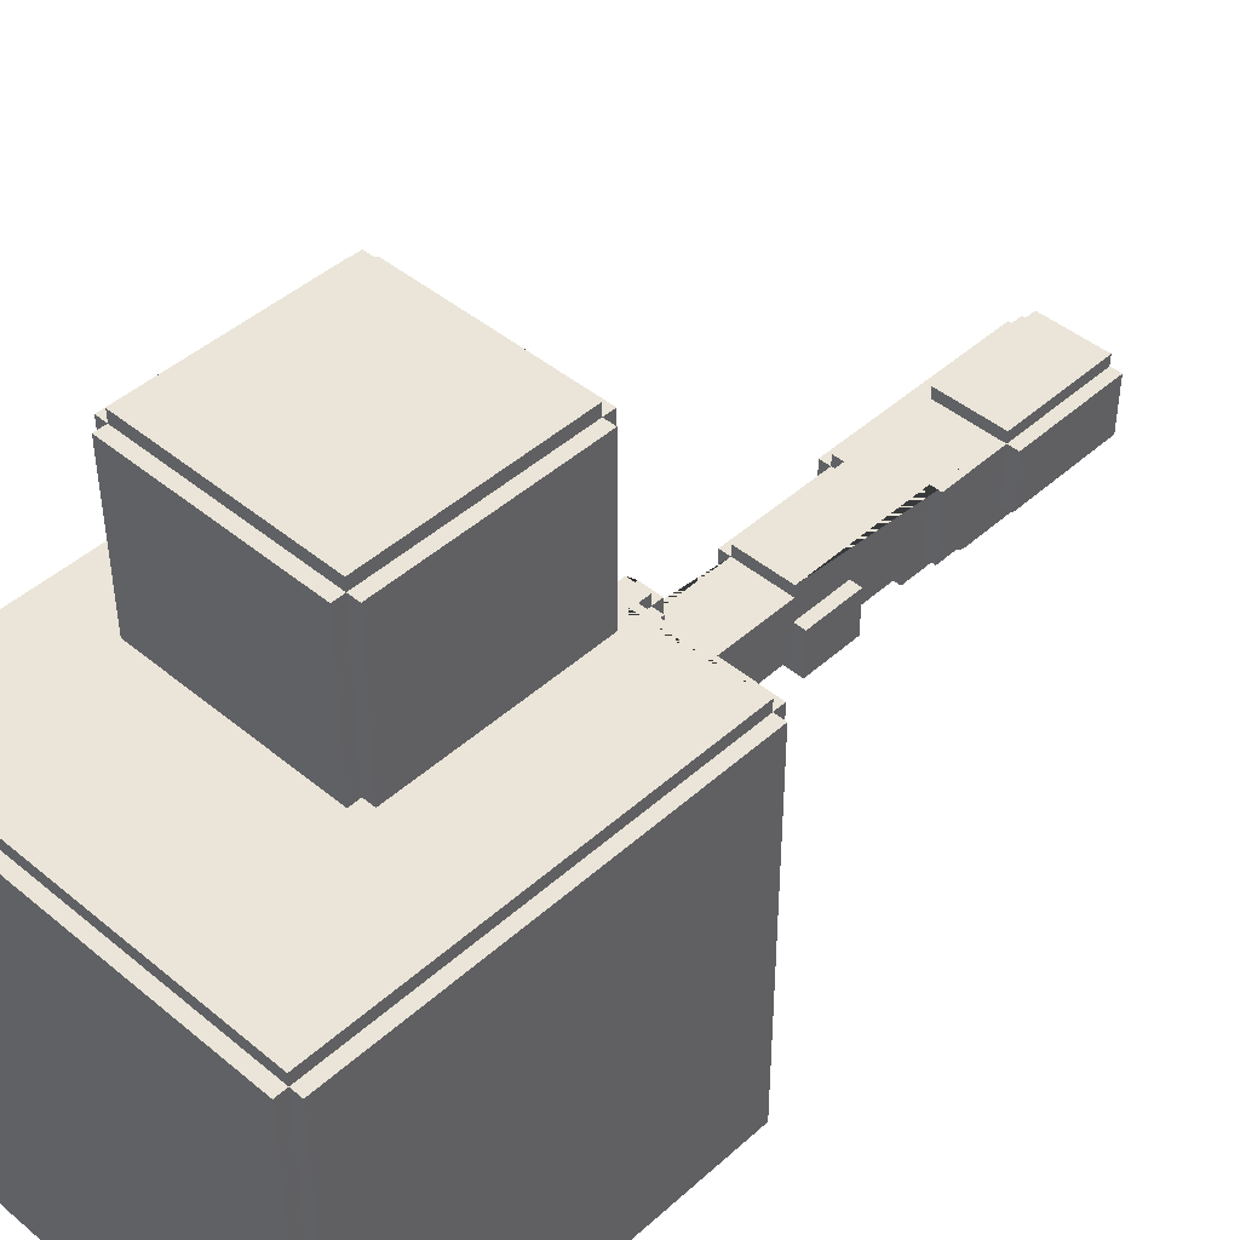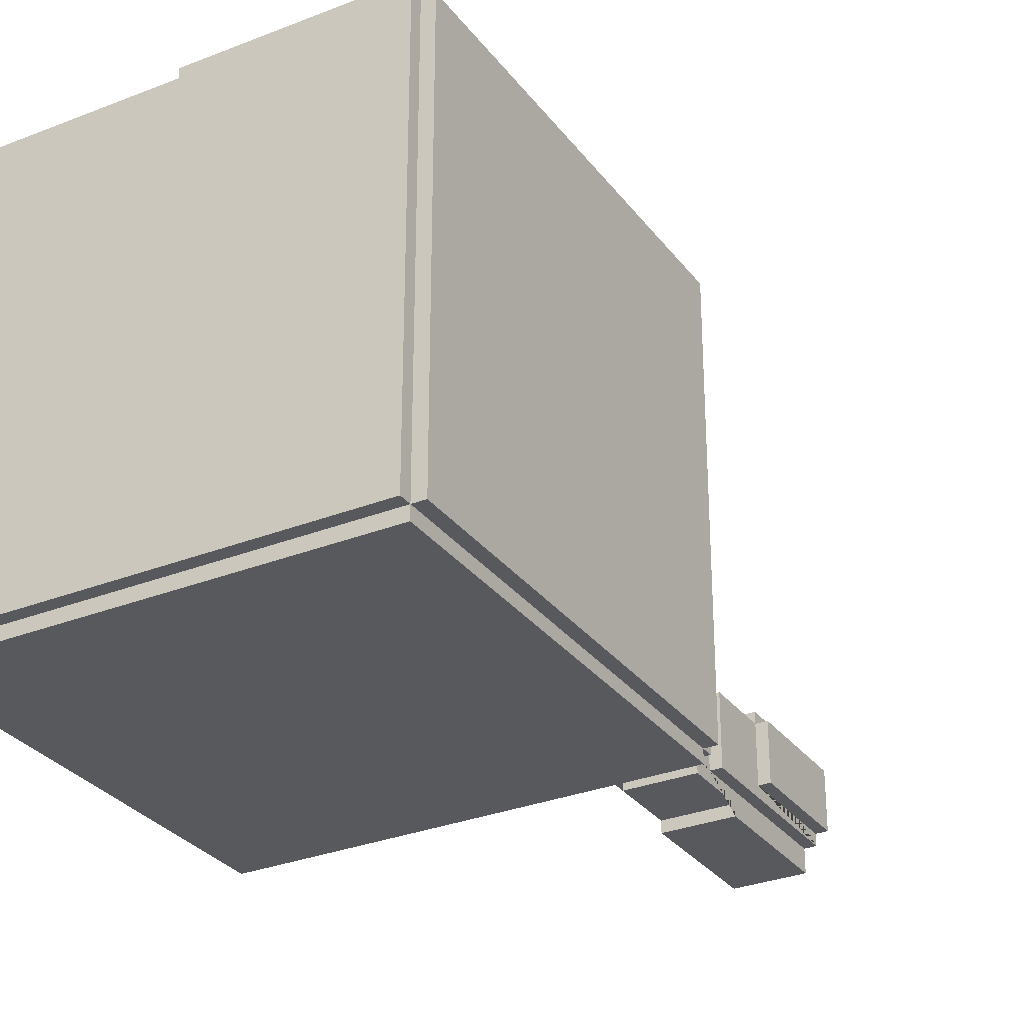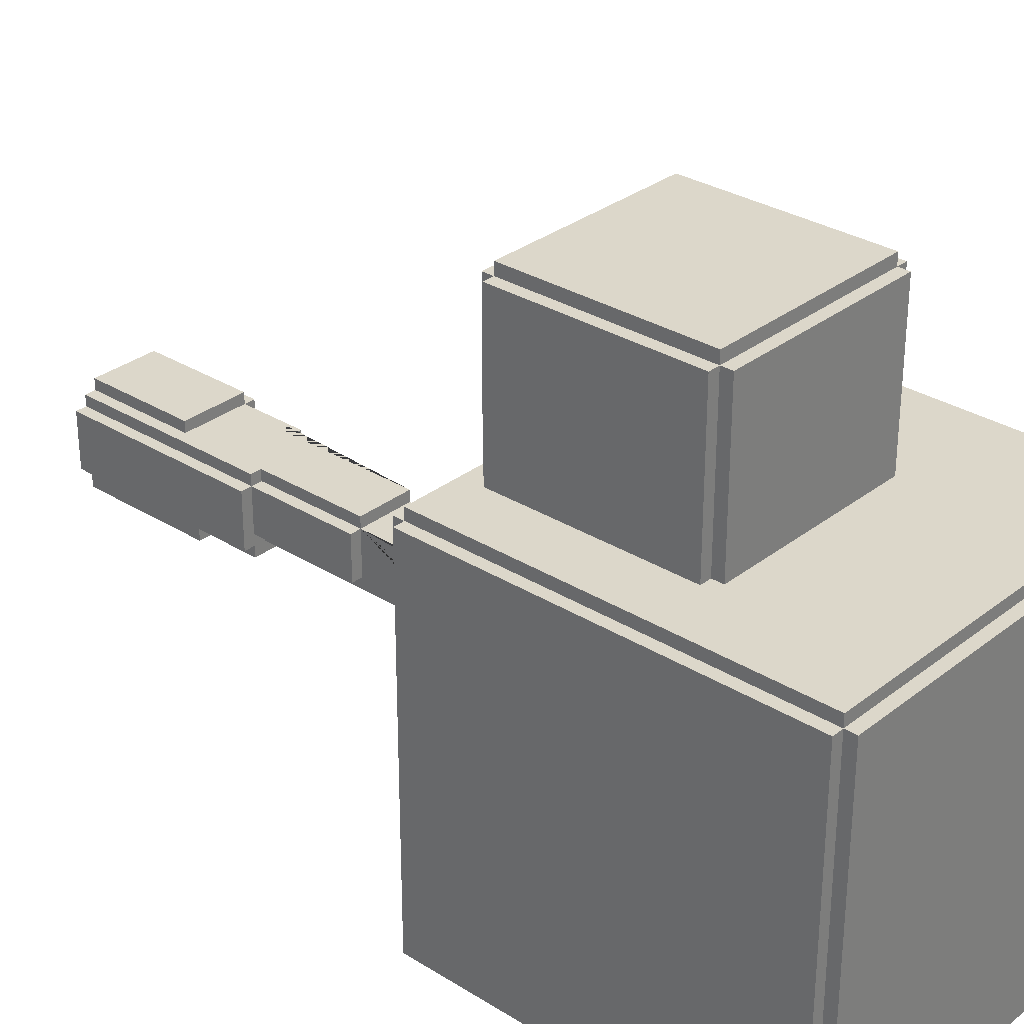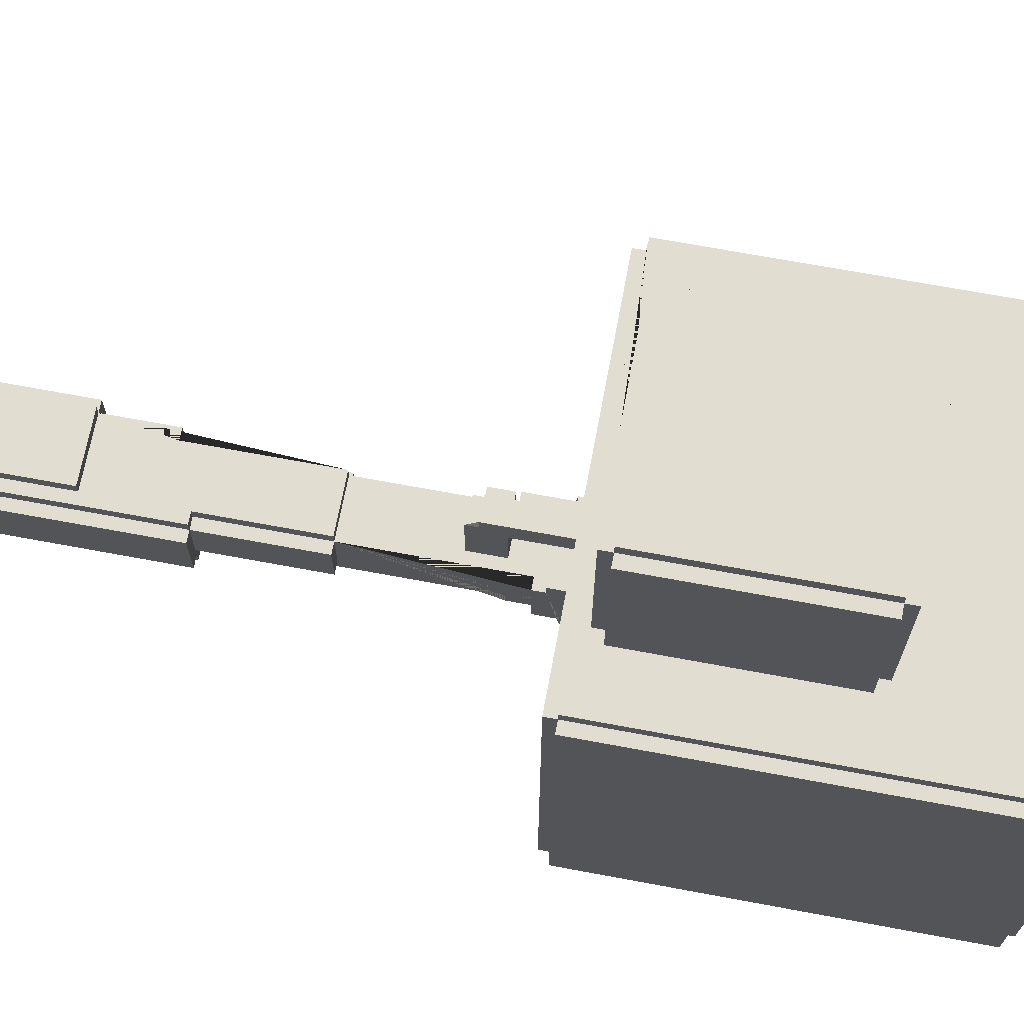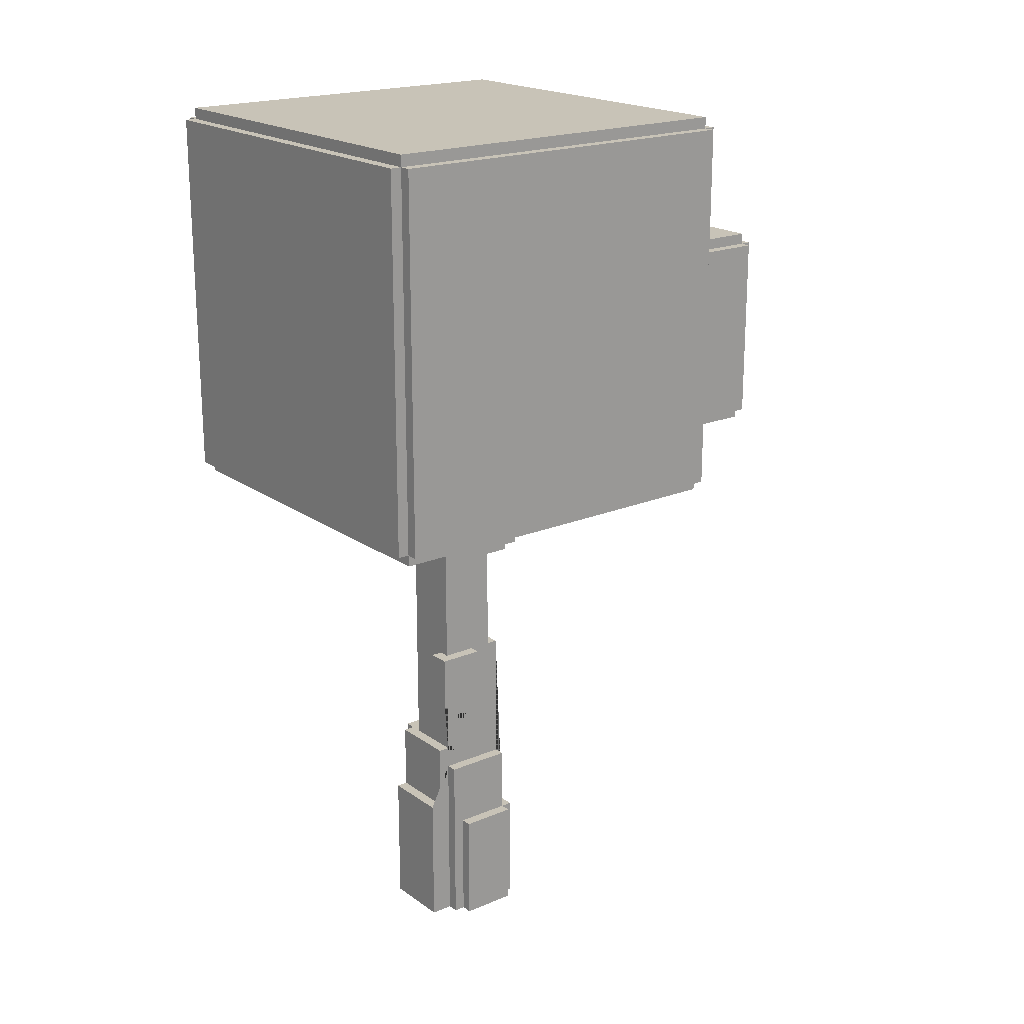
<metadata>
{"format":"obj","ext":"obj","renderer":"f3d","projection":"perspective","resolution":1024,"background":"white","views":[{"elev":44.6,"azim":-136.1,"up":"+Z"},{"elev":-30.2,"azim":-150.1,"up":"+Z"},{"elev":30.6,"azim":131.9,"up":"+Z"},{"elev":68.9,"azim":100.6,"up":"+Z"},{"elev":19.7,"azim":-127.9,"up":"+Y"}]}
</metadata>
<code>
o Cubo.7684
v -0.05 3.8 0.85
v -0.05 3.7 0.75
v -0.05 3.8 0.75
v -0.15 4 0.75
v -0.05 4 0.85
v -0.05 4 0.75
v -1.65 4.6 1.75
v -1.65 4.6 1.65
v -1.75 4.6 1.65
v -1.65 7.9 1.75
v -1.75 7.9 1.65
v -0.75 4.8 3.15
v -0.65 4.8 3.25
v -0.65 4.7 3.15
v -0.65 4.8 3.15
v -0.55 4.7 3.15
v -0.45 4.7 3.15
v -0.35 4.7 3.15
v -0.25 4.7 3.15
v -0.15 4.7 3.15
v -0.05 4.7 3.15
v -0.75 4.8 3.15
v -0.75 4.9 3.15
v -0.65 4.8 3.15
v -0.75 5 3.15
v -0.75 5.1 3.15
v -0.75 5.2 3.15
v -0.75 5.3 3.15
v -0.75 5.4 3.15
v -0.75 5.5 3.15
v -0.75 4.8 3.15
v -0.75 4.8 1.75
v -0.65 4.7 3.15
v -0.65 4.8 3.15
v -0.65 4.7 2.85
v -0.65 4.8 2.85
v -0.65 4.7 2.35
v -0.65 4.8 2.35
v 1.05 4.7 1.75
v -0.75 4.8 3.15
v -0.75 4.9 3.15
v -0.75 5 3.15
v -0.75 5.1 3.15
v -0.75 5.2 3.15
v -0.75 5.3 3.15
v -0.75 6.5 2.85
v -0.75 5.4 3.15
v -0.75 5.5 3.15
v -0.75 5.6 3.15
v -0.75 5.7 3.15
v -0.65 6.5 3.25
v -0.75 5.9 3.15
v -0.75 5.9 3.15
v -0.75 6 3.15
v -0.75 6.1 3.15
v -0.75 6.2 3.15
v -0.75 6.3 3.15
v -0.75 6.5 3.15
v -0.65 6.5 3.15
v -0.65 6.6 3.15
v -0.55 6.6 3.15
v -0.45 6.6 3.15
v -0.35 6.6 3.15
v -0.25 6.6 3.15
v -0.15 6.6 3.15
v -0.05 6.6 3.15
v -0.75 5.6 3.15
v -0.75 5.7 3.15
v -0.75 5.9 3.15
v -0.75 5.9 3.15
v -0.75 6 3.15
v -0.75 6.1 3.15
v -0.75 6.2 3.15
v -0.75 6.3 3.15
v -0.75 6.5 3.15
v -0.65 6.5 3.15
v -0.65 6.6 3.15
v -0.65 6.5 2.85
v -0.65 6.6 1.75
v -0.55 6.6 3.15
v -0.45 6.6 3.15
v -0.65 6.5 1.75
v -0.35 6.6 3.15
v -0.25 6.6 3.15
v -0.15 6.6 3.15
v -0.05 6.6 3.15
v -1.65 4.5 1.65
v -0.75 5.9 1.75
v -0.35 4.5 0.35
v -0.65 4.7 1.75
v -0.65 4.8 1.75
v 1.65 4.5 1.65
v 0.15 4.5 0.85
v -0.05 4.5 0.85
v -0.75 6.5 1.75
v -1.65 7.9 1.65
v -1.65 8 1.65
v 1.65 7.9 1.65
v -0.45 0 0.35
v -0.35 0 0.45
v 0.25 0 0.45
v -0.35 0 0.35
v -0.45 1 0.35
v -0.45 1 -0.15
v -0.35 0.1 0.35
v -0.35 0.4 0.35
v -0.35 1 0.45
v -0.35 1 0.35
v -0.45 0 -0.15
v -0.35 0 -0.15
v -0.35 0 -0.25
v -0.25 0 -0.25
v -0.25 0 -0.45
v -0.25 0.4 -0.25
v -0.25 0.4 -0.45
v -0.35 1 -0.15
v -0.25 1.1 -0.25
v -0.25 1.2 -0.45
v 0.25 1 0.35
v -0.35 1.6 0.35
v -0.25 1.6 -0.25
v -0.25 1.6 0.35
v -0.25 1.8 -0.25
v -0.25 2.3 0.05
v -0.35 2.3 0.05
v -0.35 1.6 -0.25
v -0.25 1.2 -0.35
v -0.25 1.6 -0.35
v -0.25 1.8 -0.35
v -0.15 2.3 -0.25
v -0.25 2.3 -0.25
v -0.35 2.3 -0.35
v -0.15 2.3 -0.35
v -0.25 2.8 0.35
v -0.25 2.8 0.25
v -0.35 2.8 0.05
v -0.25 2.8 0.05
v 0.25 2.8 0.25
v -0.05 3.7 0.55
v -0.05 3.8 0.55
v -0.15 3.8 0.75
v -0.05 4 0.65
v -0.15 3.7 0.55
v -0.15 3.8 0.55
v -0.25 4 0.25
v -0.35 4 0.25
v -0.15 3.7 0.25
v 0.15 3.7 0.25
v -0.15 4 0.25
v -0.25 2.8 -0.25
v -0.35 2.8 -0.35
v -0.15 2.8 -0.25
v -0.15 2.8 -0.35
v -0.25 4 -0.25
v -0.35 4 -0.25
v -0.25 4 -0.35
v -1.65 4.6 -1.65
v -1.65 4.5 -1.65
v -1.75 4.6 -1.65
v -1.65 4.6 -1.75
v -1.65 7.9 -1.65
v -0.35 4.5 -0.35
v -0.35 4.4 0.35
v -0.15 4.4 0.35
v -0.15 4.3 0.35
v -0.05 4.5 0.65
v -0.15 4.3 0.25
v -0.15 4.4 0.25
v -0.35 4.4 0.25
v -0.35 4.3 -0.25
v -0.25 4.3 -0.25
v -0.35 4.3 -0.35
v -0.25 4.3 -0.35
v -1.65 7.9 -1.75
v 1.65 4.5 -1.65
v 1.65 4.6 -1.65
v -1.65 8 -1.65
v -1.75 7.9 -1.65
v 0.15 3.8 0.85
v 0.15 3.7 0.75
v 0.15 3.8 0.75
v 0.05 4.7 3.15
v 0.15 4.7 3.15
v 0.25 4.7 3.15
v 0.35 4.7 3.15
v 1.05 4.8 3.25
v 0.45 4.7 3.15
v 0.55 4.7 3.15
v 0.65 4.7 3.15
v 0.75 4.7 3.15
v 0.85 4.7 3.15
v 0.95 4.7 3.15
v 1.05 4.7 3.15
v 1.05 4.8 3.15
v 1.15 4.8 3.15
v 1.05 4.8 3.15
v 1.15 4.8 3.15
v 1.15 4.9 3.15
v 1.15 5 3.15
v 1.15 5.1 3.15
v 1.15 5.2 3.15
v 1.15 5.3 3.15
v 1.15 5.4 3.15
v 1.15 5.5 3.15
v 1.05 4.7 3.15
v 1.05 4.8 3.15
v 1.05 4.8 1.75
v 1.15 4.8 3.15
v 1.15 4.8 1.75
v 1.15 4.8 3.15
v 1.15 4.9 3.15
v 1.15 5 3.15
v 1.15 5.1 3.15
v 1.15 5.2 3.15
v 1.15 5.3 3.15
v 1.15 5.4 3.15
v 1.15 5.5 3.15
v 0.05 6.6 3.15
v 0.15 6.6 3.15
v 0.25 6.6 3.15
v 0.35 6.6 3.15
v 1.05 6.5 3.25
v 0.45 6.6 3.15
v 0.55 6.6 3.15
v 0.65 6.6 3.15
v 0.75 6.6 3.15
v 0.05 6.6 3.15
v 0.15 6.6 3.15
v 0.25 6.6 3.15
v 0.35 6.6 3.15
v 0.45 6.6 3.15
v 0.55 6.6 3.15
v 0.65 6.6 3.15
v 0.75 6.6 3.15
v 1.15 5.6 3.15
v 1.15 5.7 3.15
v 1.15 5.9 3.15
v 1.15 5.9 3.15
v 1.15 6 3.15
v 1.15 6.1 3.15
v 1.15 6.2 3.15
v 1.15 6.3 3.15
v 0.85 6.6 3.15
v 0.95 6.6 3.15
v 1.05 6.5 3.15
v 1.05 6.6 3.15
v 1.15 6.5 3.15
v 1.15 5.6 3.15
v 1.15 5.7 3.15
v 1.15 5.8 3.15
v 1.15 5.9 3.15
v 1.15 6.5 1.75
v 1.15 6 3.15
v 1.15 6.1 3.15
v 1.15 6.2 3.15
v 1.15 6.3 3.15
v 0.85 6.6 3.15
v 0.95 6.6 3.15
v 1.05 6.5 3.15
v 1.05 6.6 3.15
v 1.05 6.5 1.75
v 1.05 6.6 1.75
v 1.15 6.5 3.15
v 1.65 4.6 1.75
v 1.65 4.6 1.65
v 0.35 4.5 0.35
v 1.75 4.6 1.65
v 1.65 7.9 1.75
v 1.75 7.9 1.65
v 1.75 7.9 -1.65
v 1.65 8 1.65
v 0.25 0 0.35
v 0.35 0 0.35
v 0.35 0 0.25
v 0.45 0 0.25
v 0.35 1.1 0.25
v 0.35 0 -0.45
v 0.35 0 -0.25
v 0.45 0 -0.25
v 0.35 1.2 -0.45
v 0.25 1 0.45
v 0.35 1.8 0.35
v 0.35 1.8 0.25
v 0.45 1.1 0.25
v 0.45 1.8 0.25
v 0.25 1.8 0.35
v 0.25 2.8 0.35
v 0.25 1.8 0.25
v 0.35 2.8 0.25
v 0.35 1.2 -0.35
v 0.35 1.8 -0.25
v 0.45 1.8 -0.25
v 0.25 1.8 -0.25
v 0.35 1.8 -0.35
v 0.25 1.8 -0.15
v 0.35 1.8 -0.15
v 0.35 2.8 -0.15
v 0.25 2.8 -0.15
v 0.15 4 0.65
v 0.25 4 -0.25
v 0.15 4 0.25
v 0.25 4.2 0.25
v 0.25 4 -0.35
v 0.35 4.3 0.35
v 0.15 4.5 0.65
v 0.35 4.2 0.25
v 0.35 4.3 0.25
v 0.35 4.2 -0.25
v 0.35 4.5 -0.35
v 0.25 4.4 -0.35
v 0.25 4.2 -0.25
v 0.25 4.4 -0.25
v 0.35 4.4 -0.25
v 0.35 4.4 -0.35
v 1.65 4.6 -1.75
v 1.65 7.9 -1.75
v 1.75 4.6 -1.65
v 1.65 8 -1.65
v 1.65 7.9 -1.65
f 318 271 98 319
f 14 34 33
f 12 34 15
f 22 41 40
f 25 43 42
f 23 42 41
f 27 45 44
f 29 48 47
f 28 47 45
f 26 44 43
f 316 174 161 319
f 40 32 31
f 12 40 31
f 16 17 18 19 20 21 182 183 184 185 187 188 189 190 191 192 193 194 15 14
f 75 46 95 88 32 40 12 57
f 60 59 245 246 244 243 226 225 224 223 221 220 219 218 66 65 64 63 62 61
f 138 135 134 287
f 49 68 67
f 52 70 69
f 50 69 68
f 54 72 71
f 56 74 73
f 55 73 72
f 53 71 70
f 59 77 76
f 59 75 58
f 62 80 61
f 61 77 60
f 64 83 63
f 66 85 65
f 65 84 64
f 63 81 62
f 57 75 74
f 8 265 264 7
f 36 38 91 90 37 35 33 34
f 30 67 48
f 92 265 8 87
f 111 126 121 117 114 112
f 111 110 116 108 120 126
f 280 277 113 115 118
f 160 315 176 157
f 149 4 6 142 299 301
f 138 298 295 293 300 303 310 312 311 302
f 157 8 9 159
f 161 157 159 178
f 317 267 265 176
f 151 136 137 150 152 153
f 92 93 305 266 309 162 175
f 161 174 160 157
f 119 108 107 281
f 318 319 161 177
f 288 138 287 286
f 119 281 101 272
f 205 192 191 190 189 188 187 185 184 183 182 21 20 19 18 17 16 14 33 35 37 90 39
f 205 194 193
f 194 208 195
f 192 205 193
f 210 198 197
f 212 200 199
f 211 199 198
f 214 202 201
f 216 204 203
f 215 203 202
f 213 201 200
f 196 186 194
f 297 296 295 298
f 208 197 195
f 248 236 235
f 250 238 237
f 249 237 236
f 253 240 239
f 255 242 241
f 254 241 240
f 251 239 238
f 219 227 218
f 221 229 220
f 220 228 219
f 224 231 223
f 226 233 225
f 225 232 224
f 223 230 221
f 244 257 243
f 259 246 245
f 247 259 245
f 246 258 244
f 256 247 242
f 243 234 226
f 121 126 120 122
f 217 235 204
f 7 264 209 207 39 90
f 195 197 196 194
f 308 306 302 311
f 79 82 78 76 77
f 10 96 8 7
f 317 270 269 267
f 273 274 276 283 282
f 297 298 138 289
f 107 100 101 281
f 222 51 13 186
f 291 294 129 123 293 295 296 283 285 292
f 318 177 97 271
f 316 315 160 174
f 180 148 301 299 305 93 179 181
f 270 319 98 269
f 292 279 278 291
f 133 132 151 153
f 98 271 97 96
f 161 178 11 96
f 218 86 66
f 15 24 22 12
f 8 157 158 87
f 93 94 5 1 179
f 4 141 3 6
f 267 269 98 265
f 251 250 249 248 217 216 215 214 213 212 211 210 209 252 263 256 255 254 253
f 34 31 32 91 38 36
f 14 15 34
f 12 31 34
f 22 23 41
f 25 26 43
f 23 25 42
f 27 28 45
f 29 30 48
f 28 29 47
f 26 27 44
f 13 24 15
f 12 22 40
f 51 59 24 13
f 49 50 68
f 52 53 70
f 50 52 69
f 54 55 72
f 56 57 74
f 55 56 73
f 53 54 71
f 59 60 77
f 59 76 75
f 62 81 80
f 61 80 77
f 64 84 83
f 66 86 85
f 65 85 84
f 63 83 81
f 57 58 75
f 80 81 83 84 85 86 227 228 229 230 231 232 233 234 257 258 260 262 79 77
f 11 9 8 96
f 186 13 15 194
f 30 49 67
f 10 268 98 96
f 100 107 108 106 105 102
f 121 122 134 135 145 154 150 137 124 131 123 129 128 127 118 115 113 112 114 117
f 109 104 116 110
f 125 132 133 130 131 124
f 103 108 116 104
f 136 125 124 137
f 139 2 3 140
f 144 143 139 140
f 3 141 144 140
f 144 141 4 149 147 143
f 132 125 136 151
f 149 167 168 169 146 145 135 138 148 147
f 130 133 153 152
f 154 145 146 155
f 164 163 169 168
f 168 167 165 164
f 171 170 172 173
f 155 170 171 154
f 156 154 171 173
f 159 9 11 178
f 97 177 161 96
f 205 39 207 206
f 208 206 207 209
f 51 222 245 59
f 205 206 194
f 194 206 208
f 210 211 198
f 212 213 200
f 211 212 199
f 214 215 202
f 216 217 204
f 215 216 203
f 213 214 201
f 209 210 208
f 208 210 197
f 260 259 261 262
f 259 263 252 261
f 261 252 209 264 268 10 7 90 91 32 88 95 82 79 262
f 248 249 236
f 250 251 238
f 249 250 237
f 253 254 240
f 255 256 242
f 254 255 241
f 251 253 239
f 219 228 227
f 221 230 229
f 220 229 228
f 224 232 231
f 226 234 233
f 225 233 232
f 223 231 230
f 244 258 257
f 259 260 246
f 247 263 259
f 246 260 258
f 256 263 247
f 243 257 234
f 268 264 265 98
f 217 248 235
f 276 274 275 284 285 283
f 289 283 296 297
f 138 288 283 289
f 286 282 283 288
f 175 158 157 176
f 304 165 167 307
f 103 99 102 105 106 108
f 306 307 167 149 301 148 138 302
f 311 312 313 308
f 278 277 280 290 294 291
f 313 312 310 314
f 92 175 176 265
f 316 319 176 315
f 317 176 319 270
f 181 3 2 180
f 181 179 1 3
f 218 227 86
f 127 290 280 118
f 108 119 272 273 282 286 287 134 122 120
f 128 129 294 290 127
f 123 131 130 152 150 154 300 293
f 300 154 156 303
f 104 109 99 103
f 142 166 305 299
f 307 306 308 313 314 309 266 304
f 279 292 285 284 275
f 170 155 146 169 163 89 162 172
f 162 309 314 310 303 156 173 172
f 89 163 164 165 304 266
f 148 180 2 139 143 147
f 82 95 46 75 76 78
f 24 59 75 74 57 56 73 72 55 71 54 53 69 68 50 67 49 48 30 47 29 28 45 27 44 26 43 42 25 23 41 22 12 34
f 194 245 222 186 196
f 166 94 93 92 87 158 175 162 89 266 305
f 6 3 1 5 94 166 142
f 196 194 210 197 211 198 199 212 213 200 214 201 215 202 203 216 204 217 248 235 236 249 237 251 253 239 254 240 241 256 247 259 245

</code>
